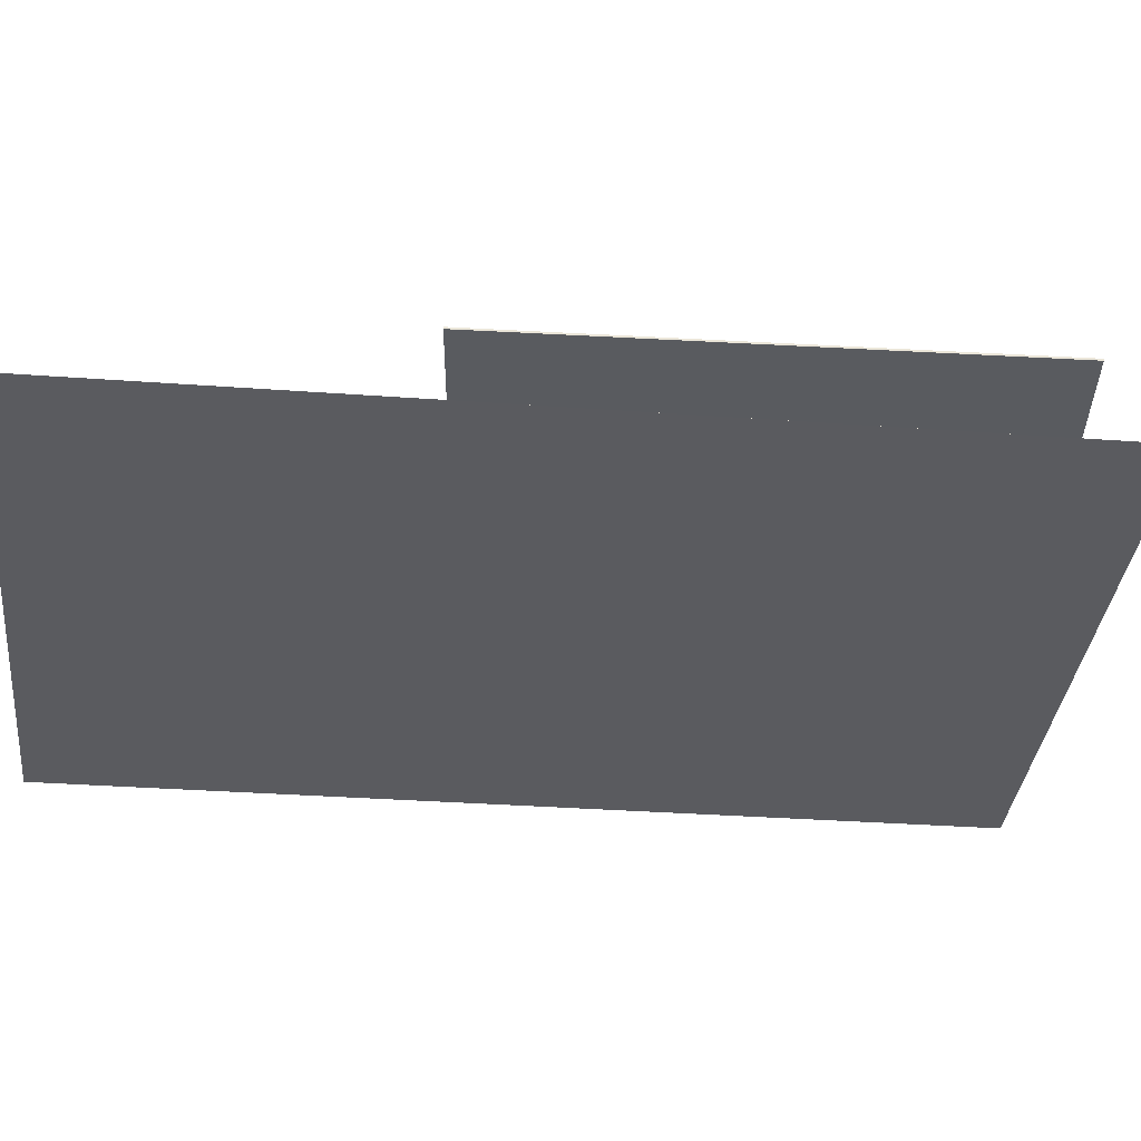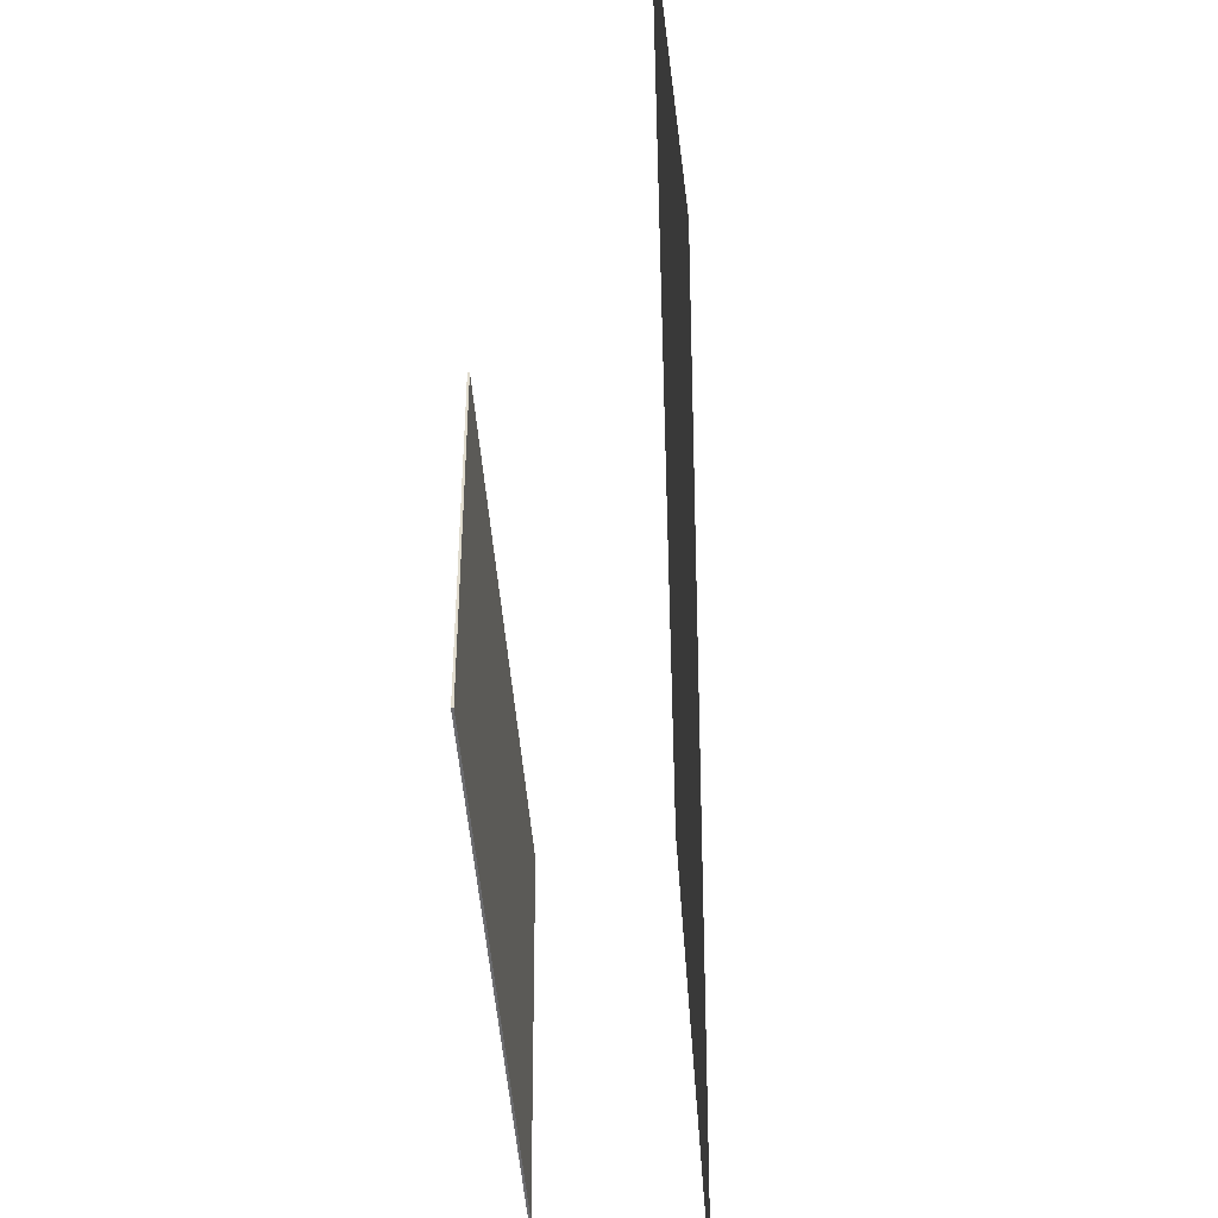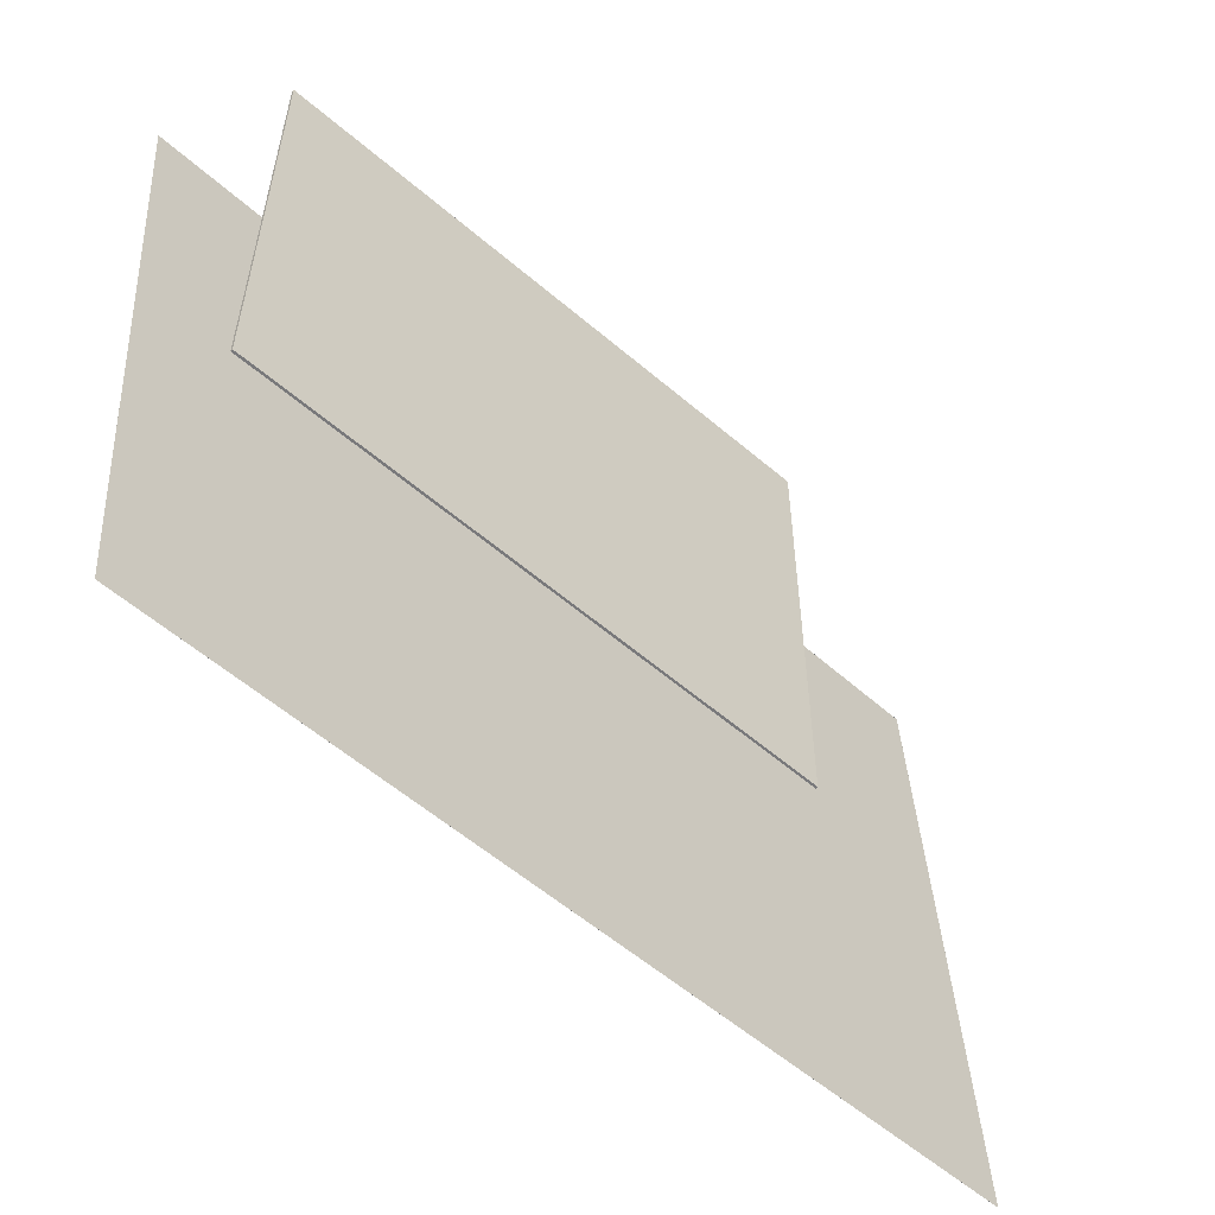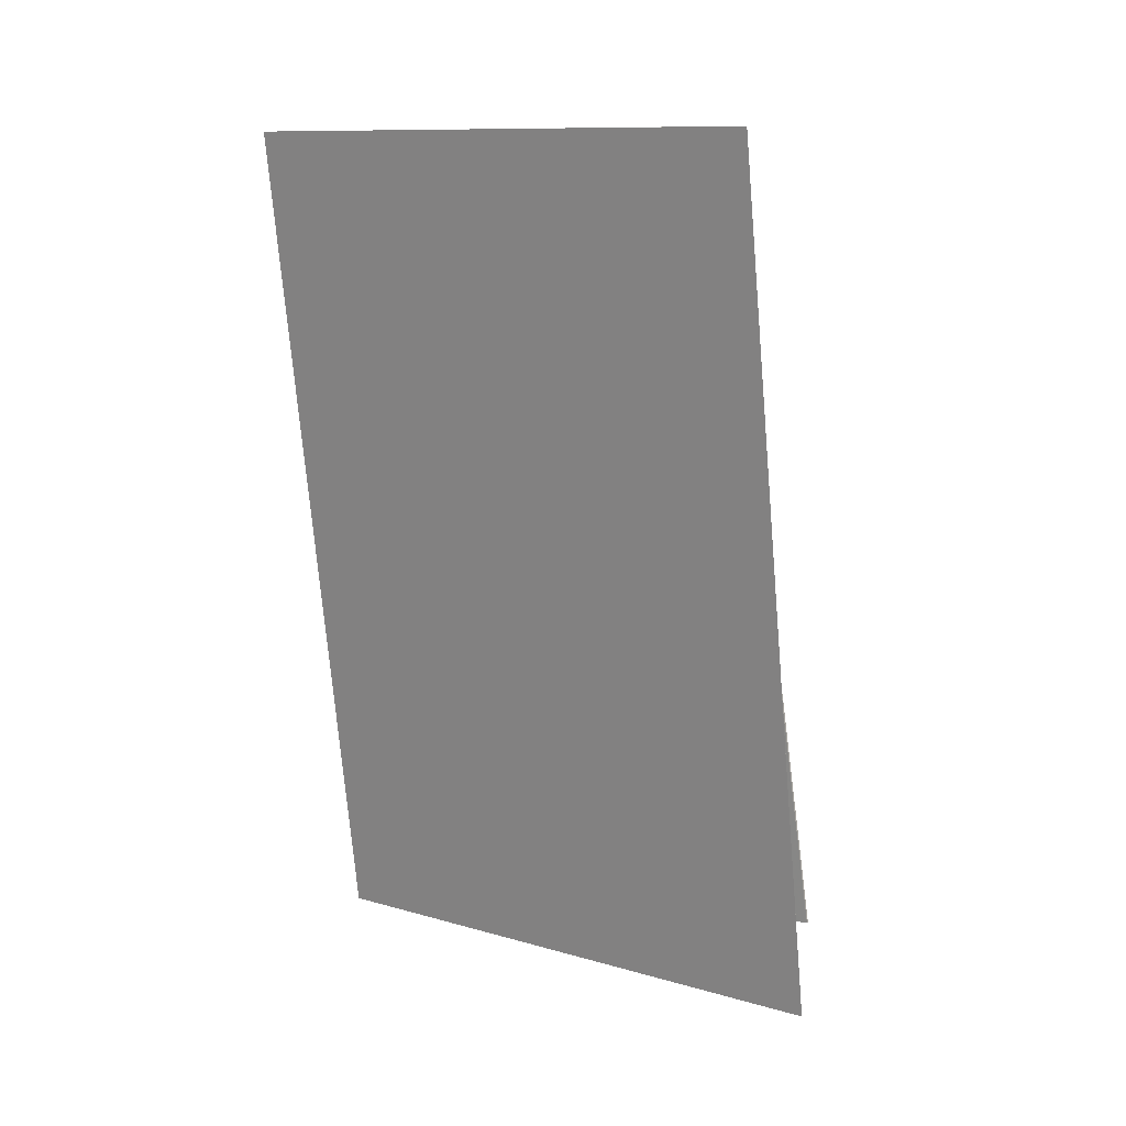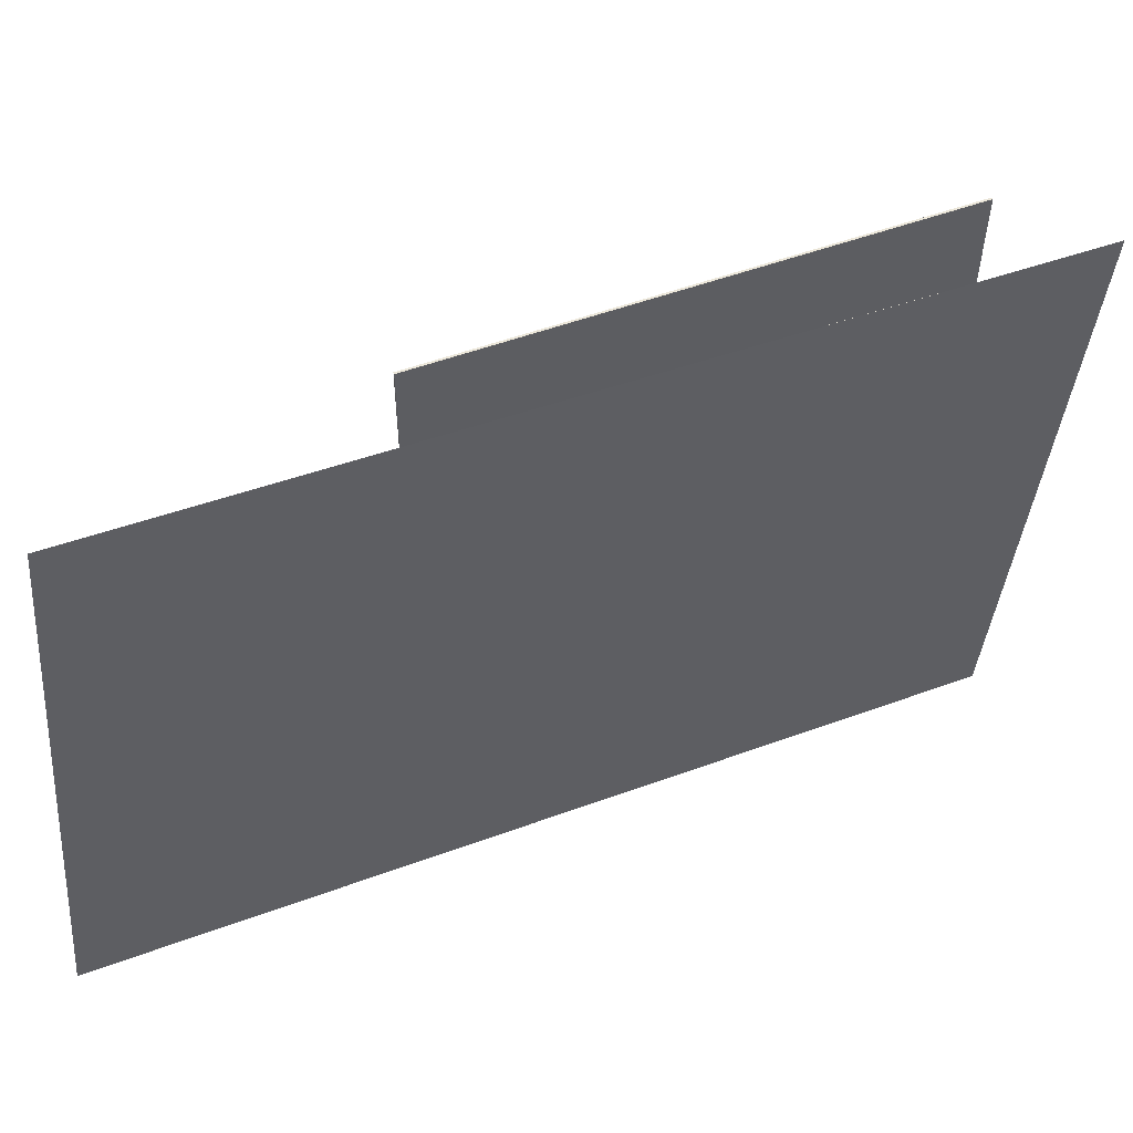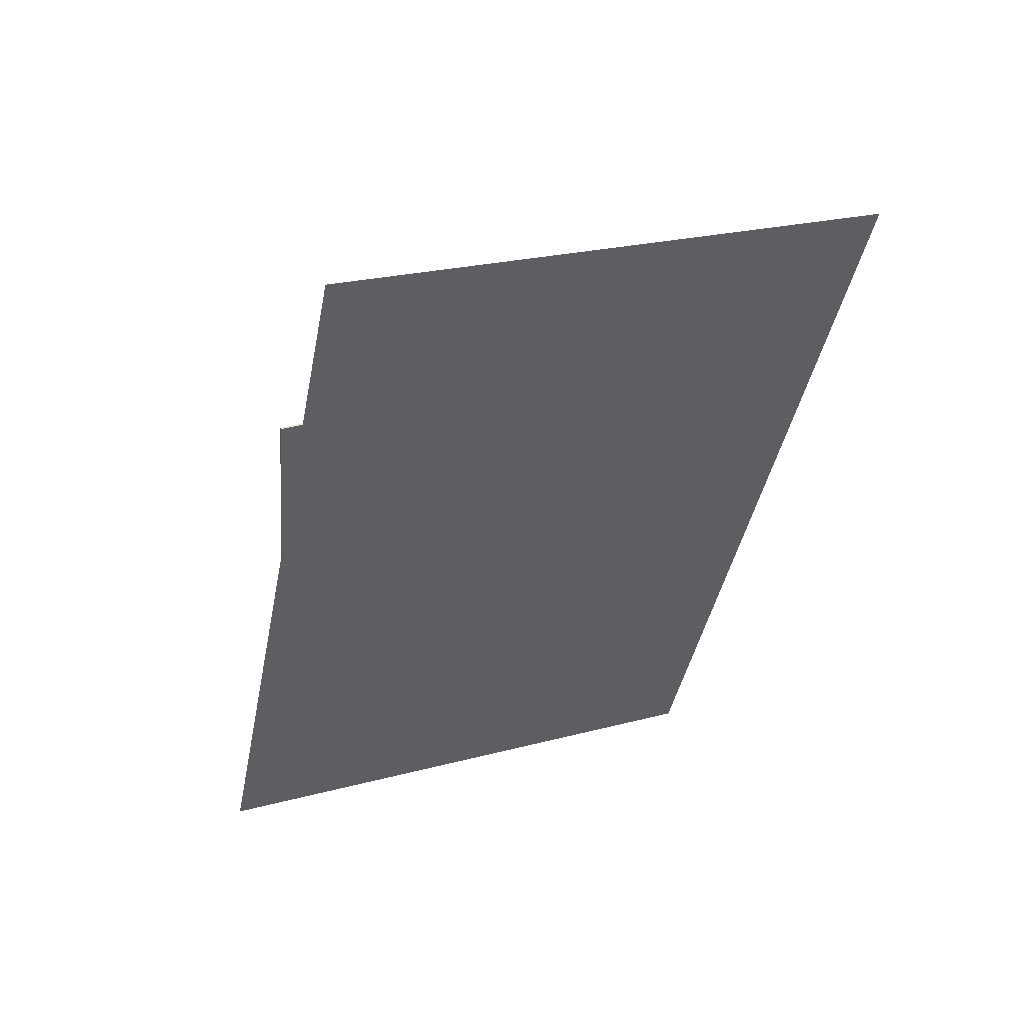
<metadata>
{"format":"obj","ext":"obj","renderer":"f3d","projection":"perspective","resolution":1024,"background":"white","views":[{"elev":58.2,"azim":-75.0,"up":"+Z"},{"elev":-52.9,"azim":-163.1,"up":"+Z"},{"elev":-58.7,"azim":60.4,"up":"+Z"},{"elev":1.5,"azim":-49.9,"up":"+Y"},{"elev":57.0,"azim":-98.7,"up":"+Z"},{"elev":36.4,"azim":-110.6,"up":"+Y"}]}
</metadata>
<code>
v 0.02014 -0.404 -0.3798
v 0.05644 -0.4644 0.2708
v 0.02012 -0.404 -0.3798
v 0.05643 -0.4645 0.2708
v -0.2279 0.5231 -0.2798
v -0.1916 0.4626 0.3708
v -0.2279 0.5231 -0.2798
v -0.1916 0.4626 0.3708
f 1.0 7.0 5.0
f 1.0 3.0 7.0
f 1.0 4.0 3.0
f 1.0 2.0 4.0
f 3.0 8.0 7.0
f 3.0 4.0 8.0
f 5.0 7.0 8.0
f 5.0 8.0 6.0
f 1.0 5.0 6.0
f 1.0 6.0 2.0
f 2.0 6.0 8.0
f 2.0 8.0 4.0
v 0.1737 -0.3863 -0.2774
v 0.1803 -0.3889 0.1944
v 0.05657 0.1682 -0.2727
v 0.06315 0.1656 0.1991
v 0.1759 -0.3858 -0.2774
v 0.1825 -0.3884 0.1943
v 0.05877 0.1687 -0.2727
v 0.06535 0.1661 0.199
f 9.0 15.0 13.0
f 9.0 11.0 15.0
f 9.0 12.0 11.0
f 9.0 10.0 12.0
f 11.0 16.0 15.0
f 11.0 12.0 16.0
f 13.0 15.0 16.0
f 13.0 16.0 14.0
f 9.0 13.0 14.0
f 9.0 14.0 10.0
f 10.0 14.0 16.0
f 10.0 16.0 12.0

</code>
